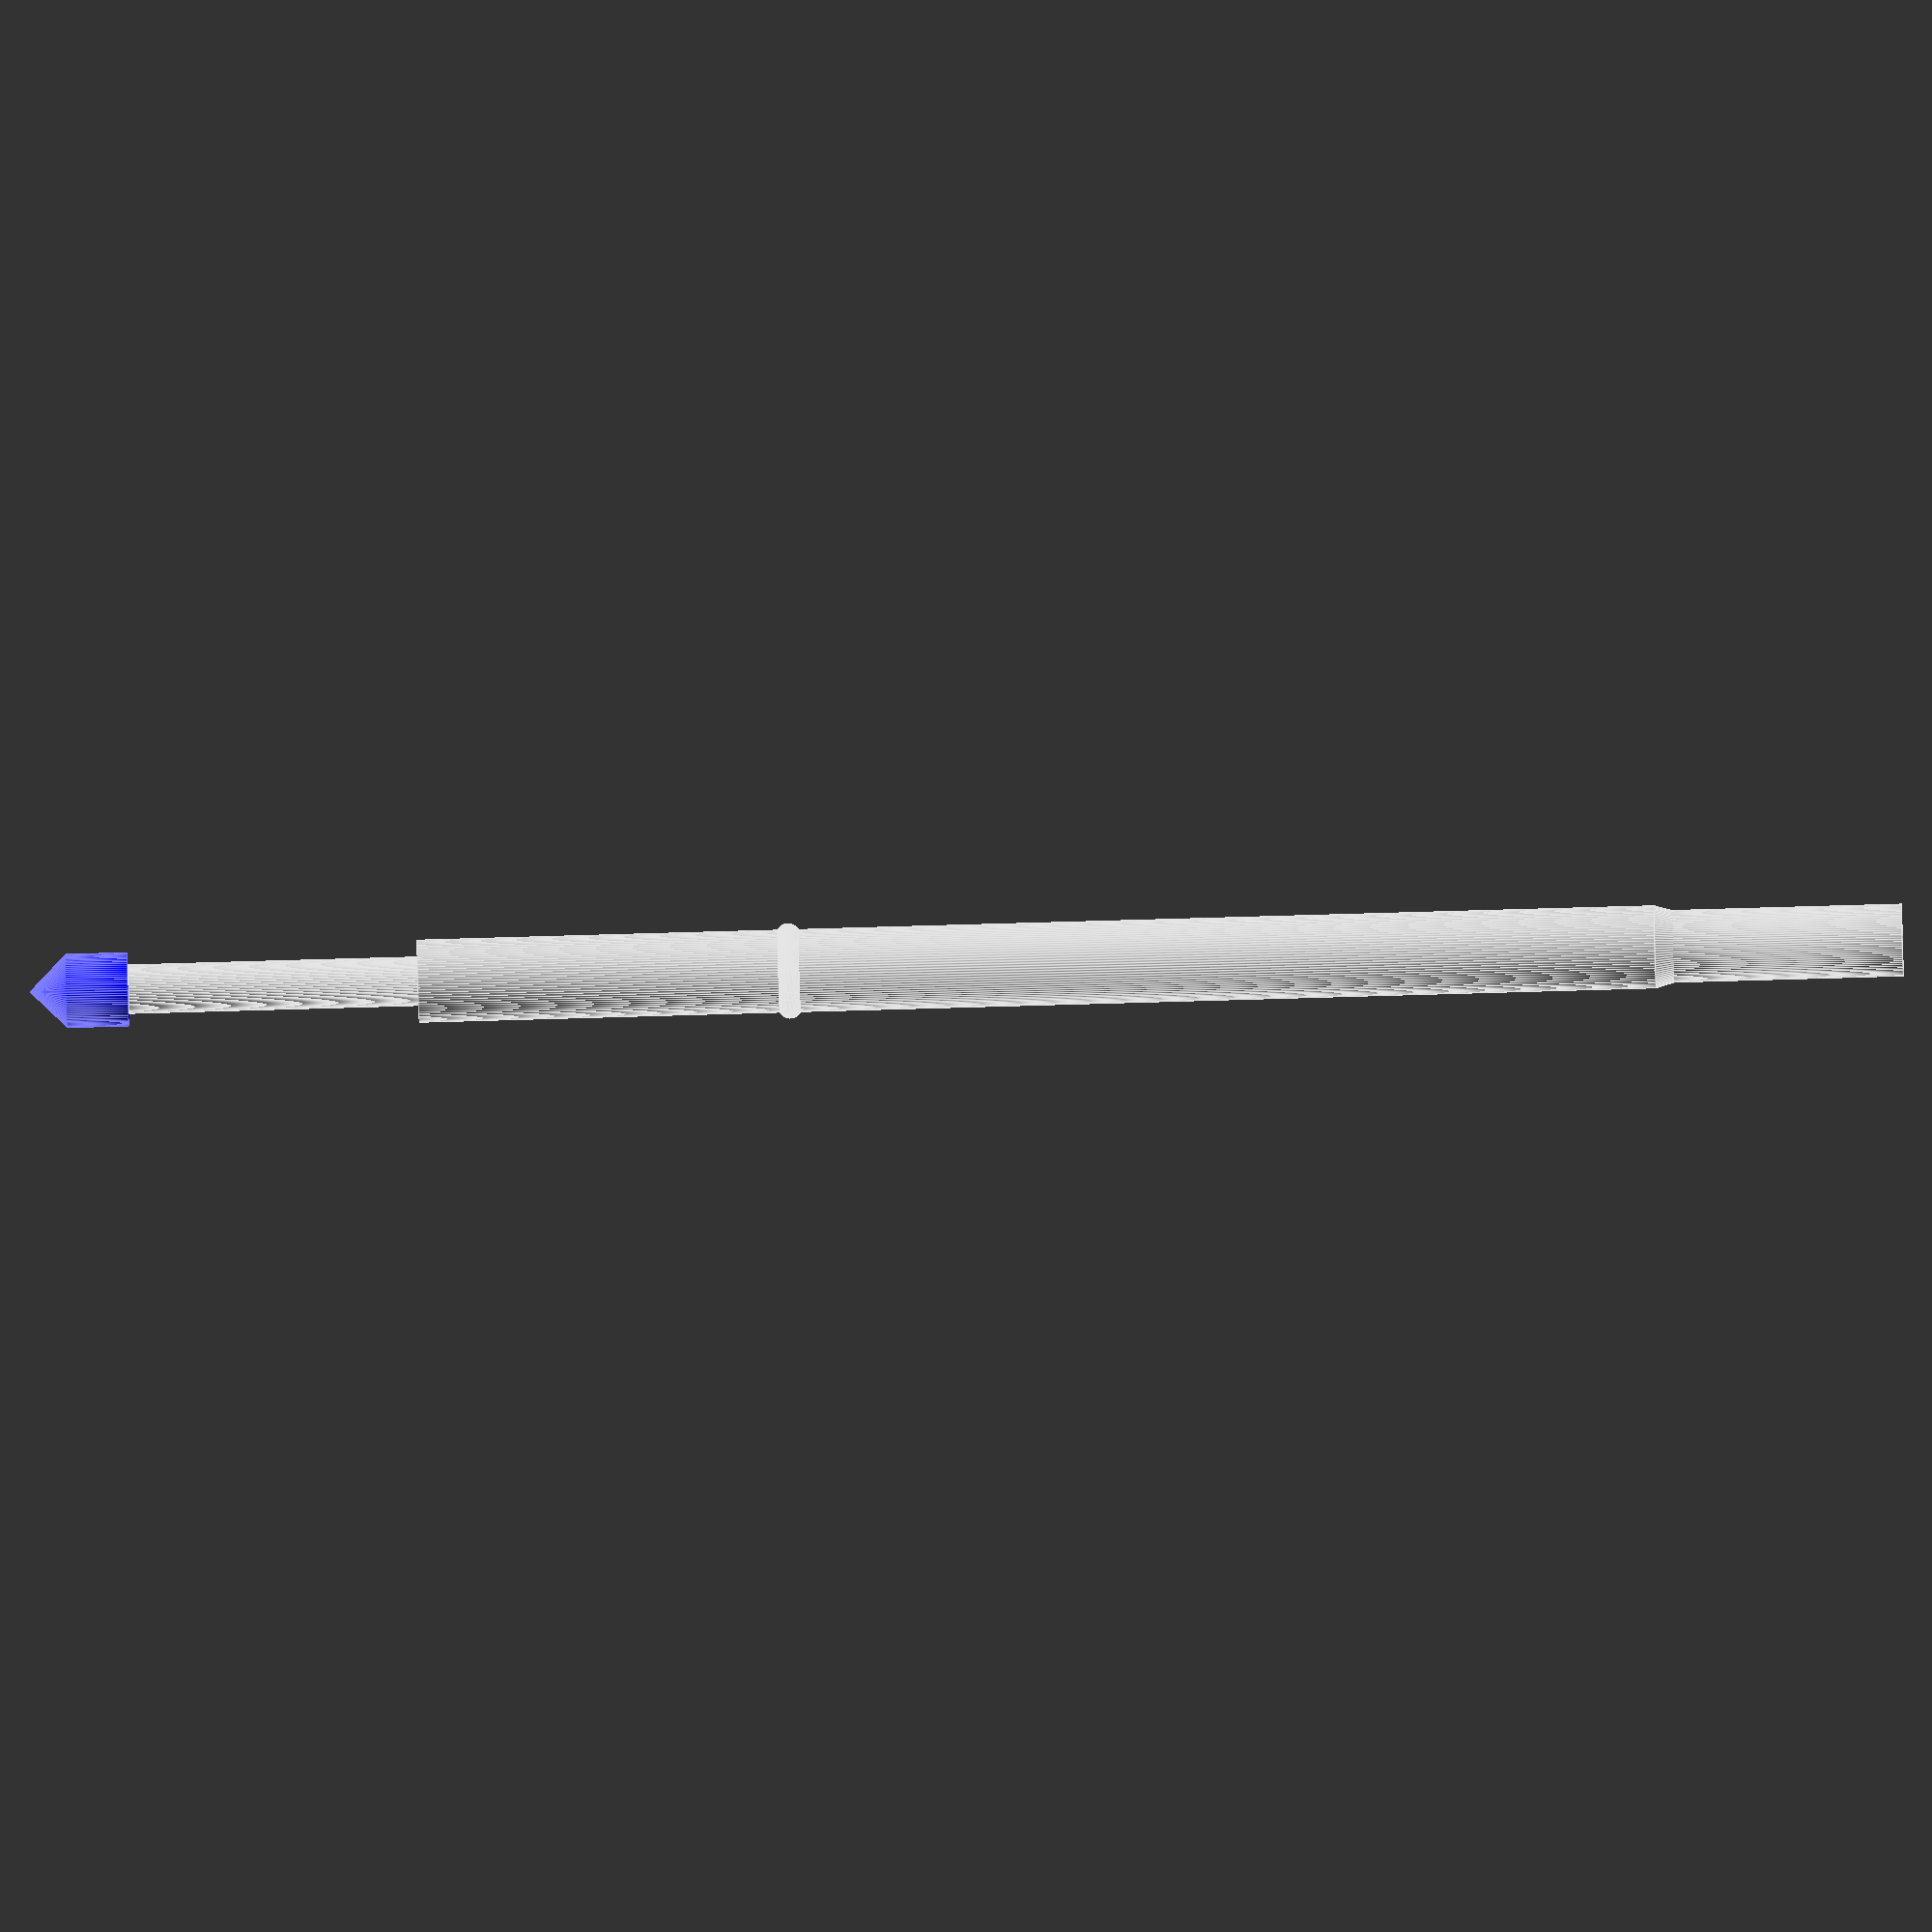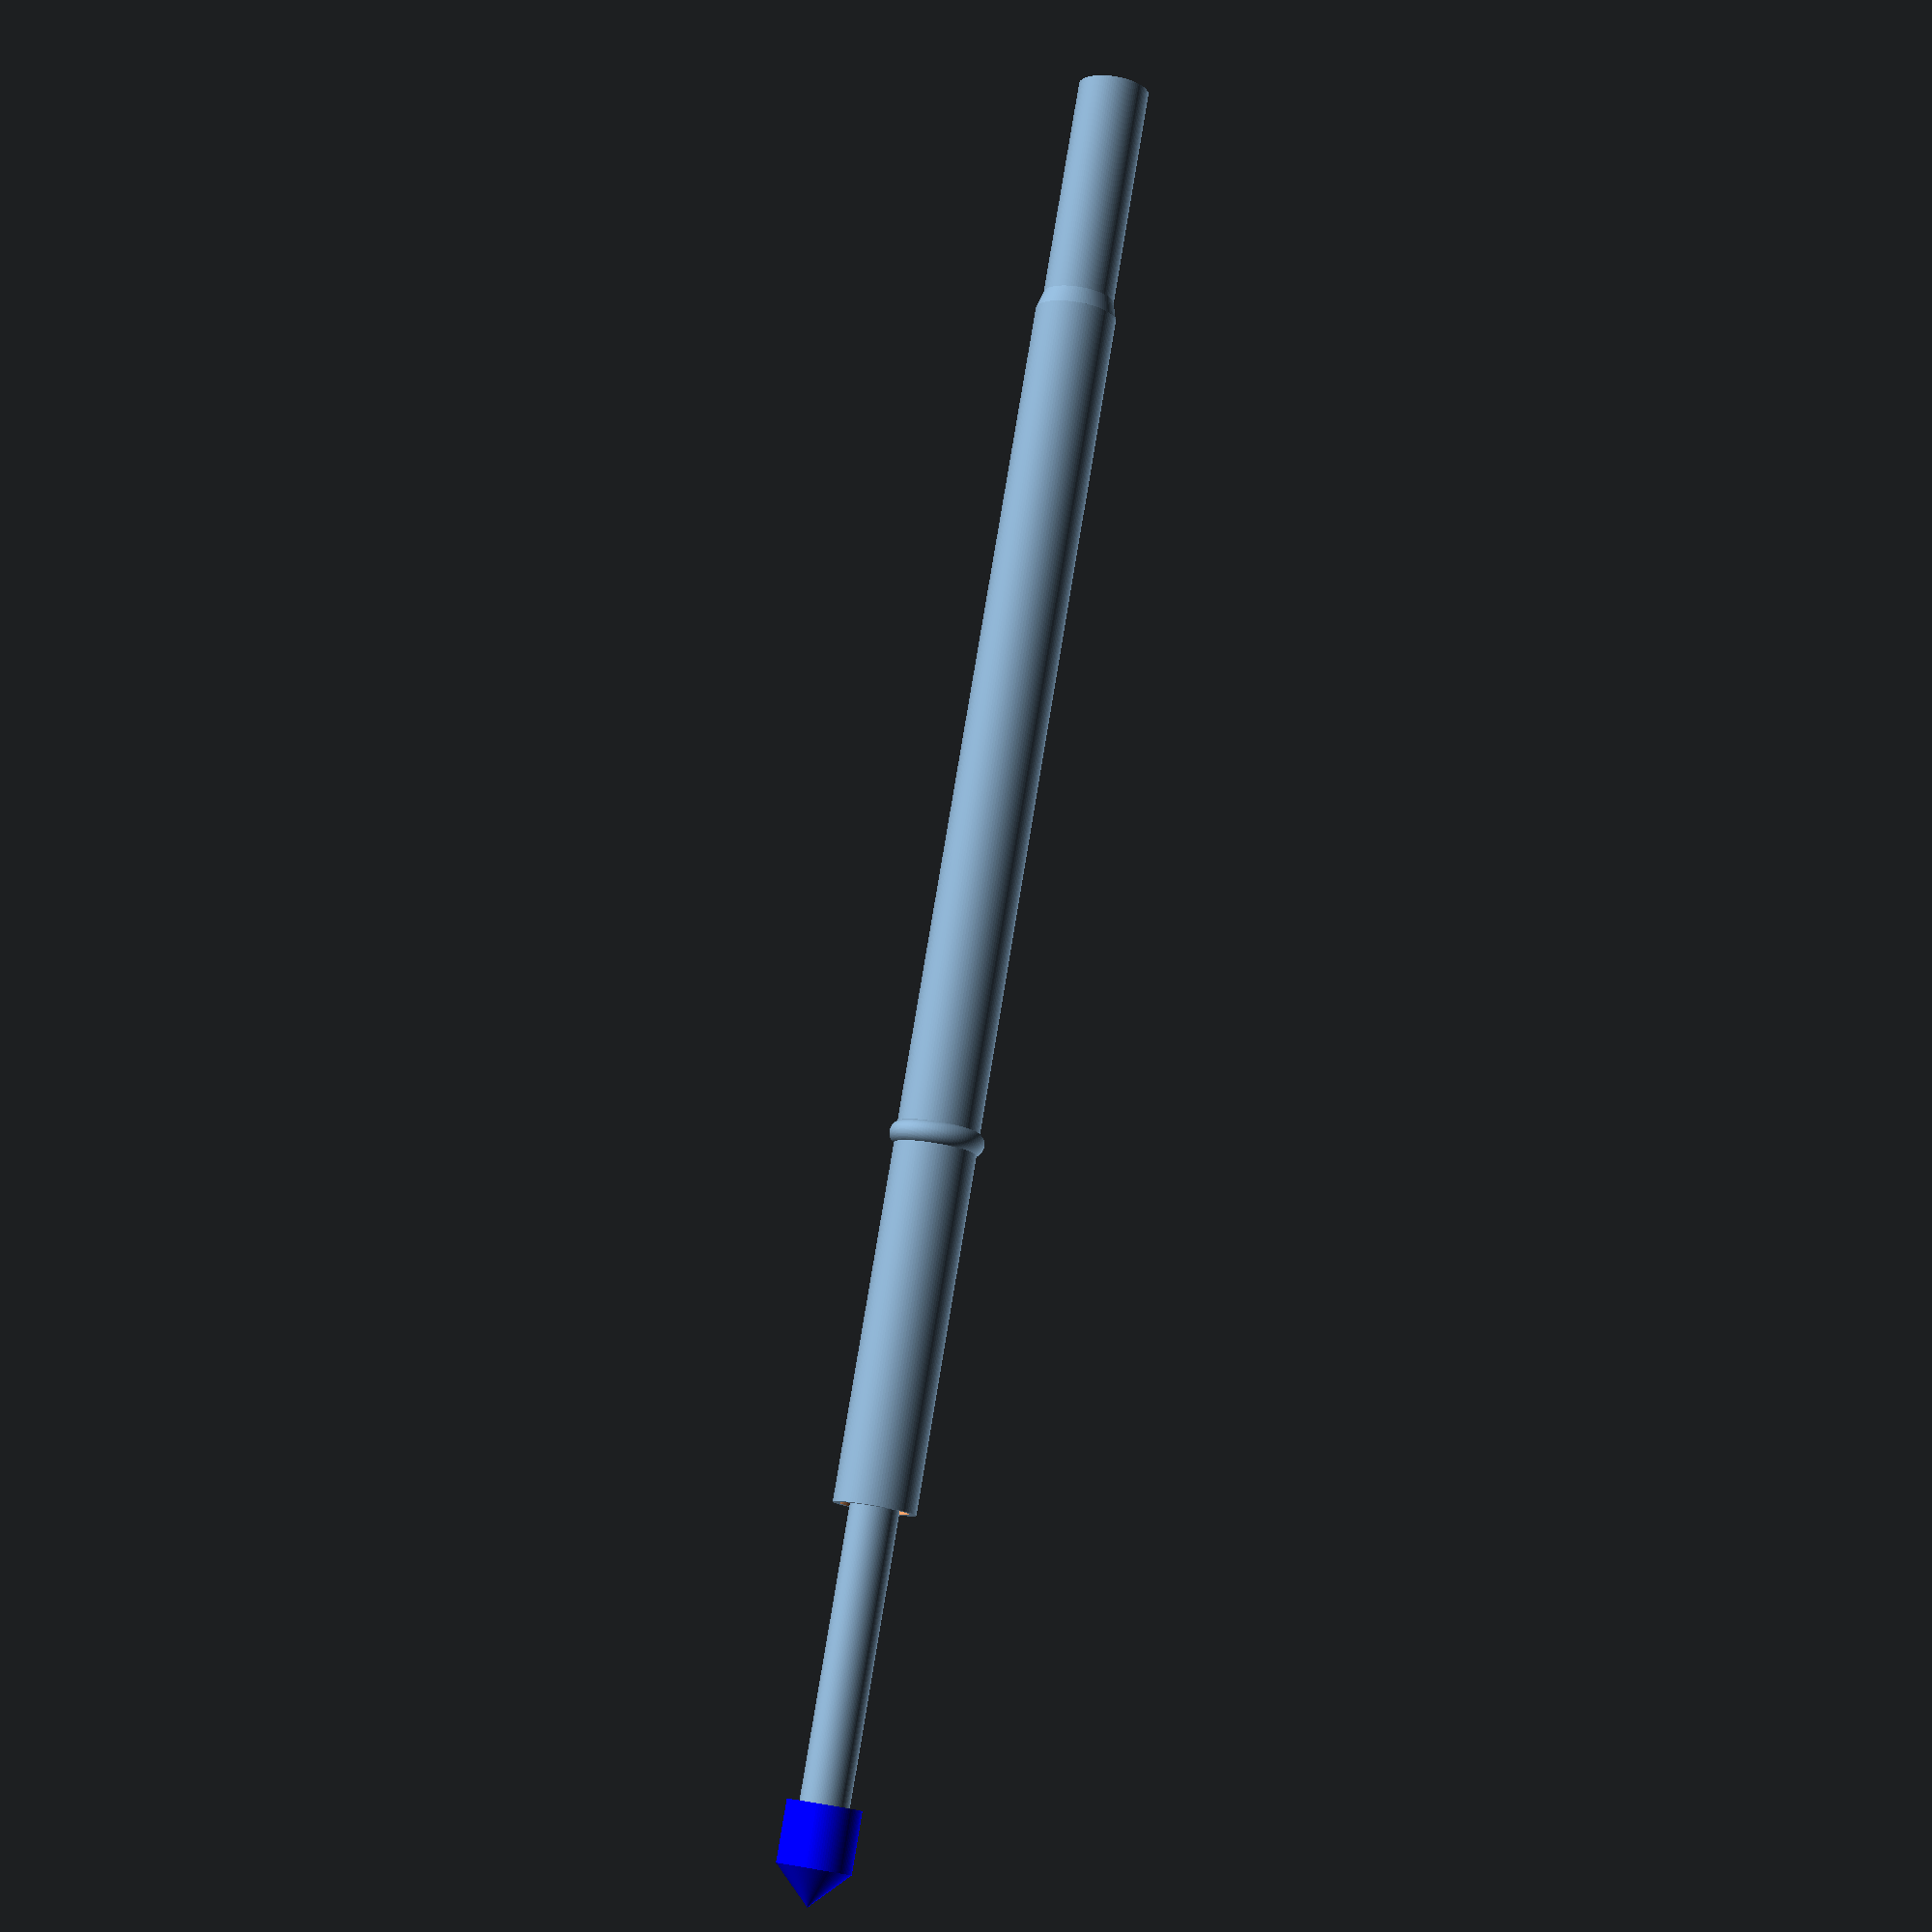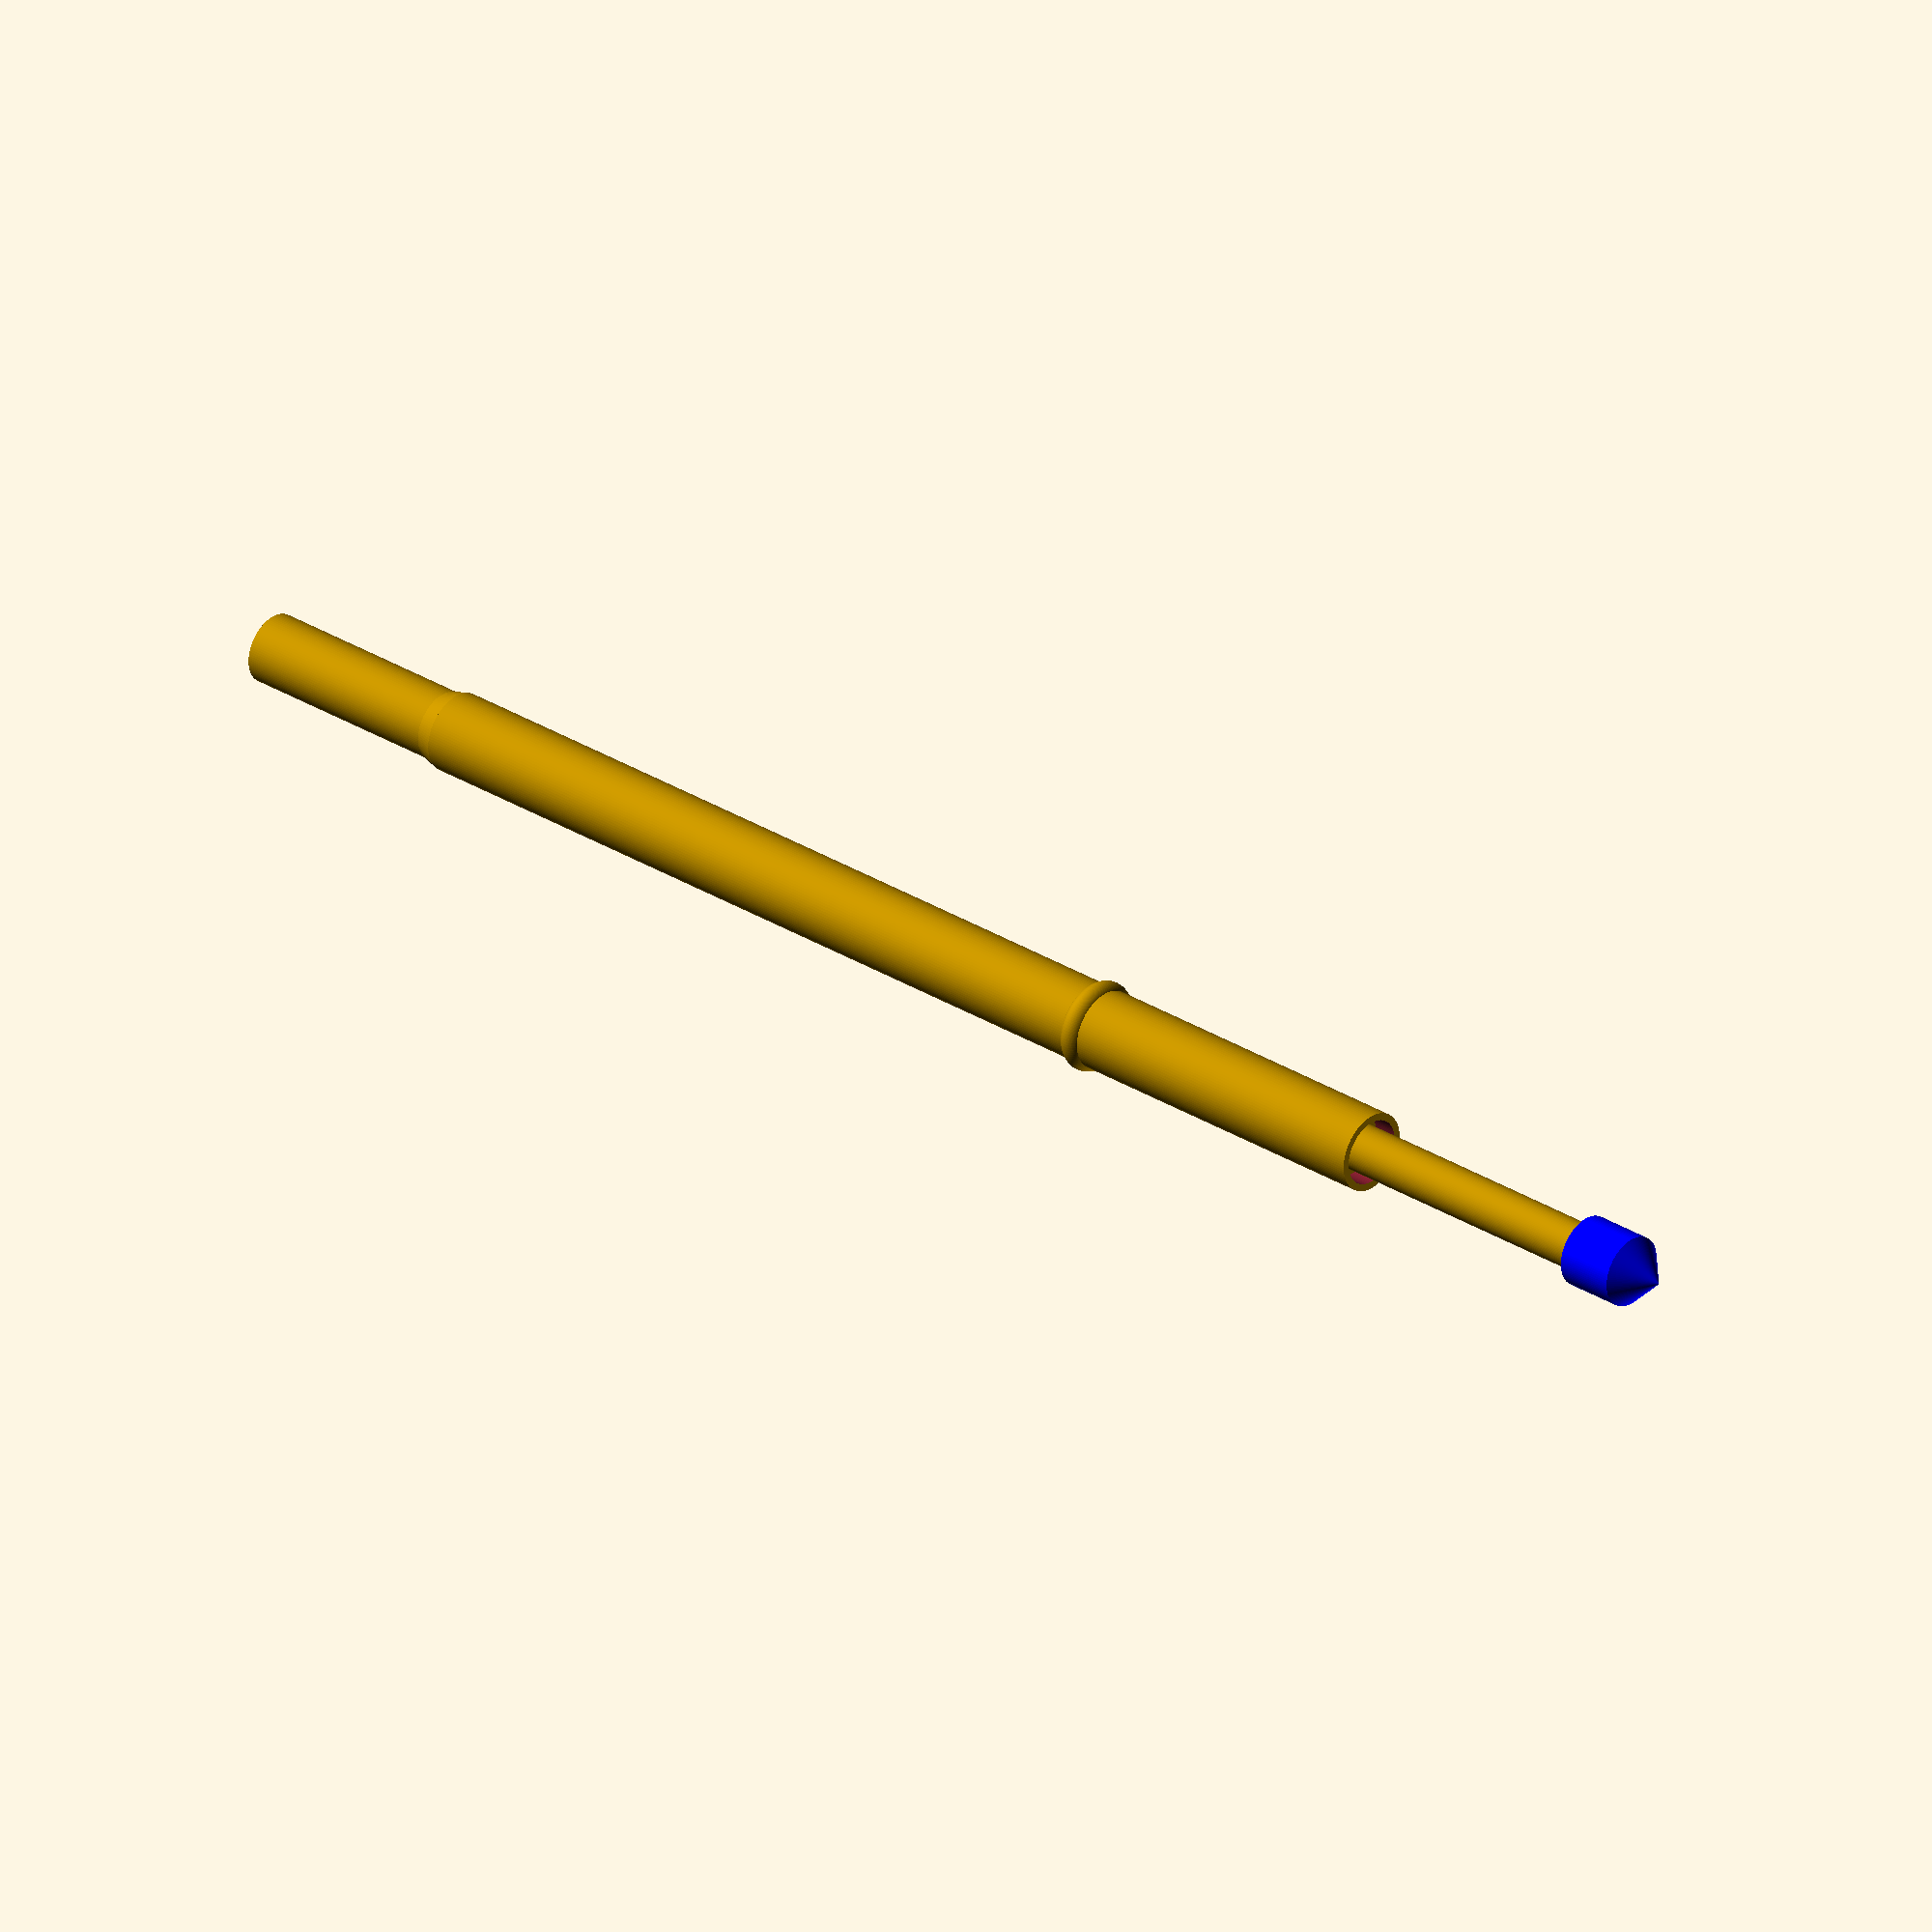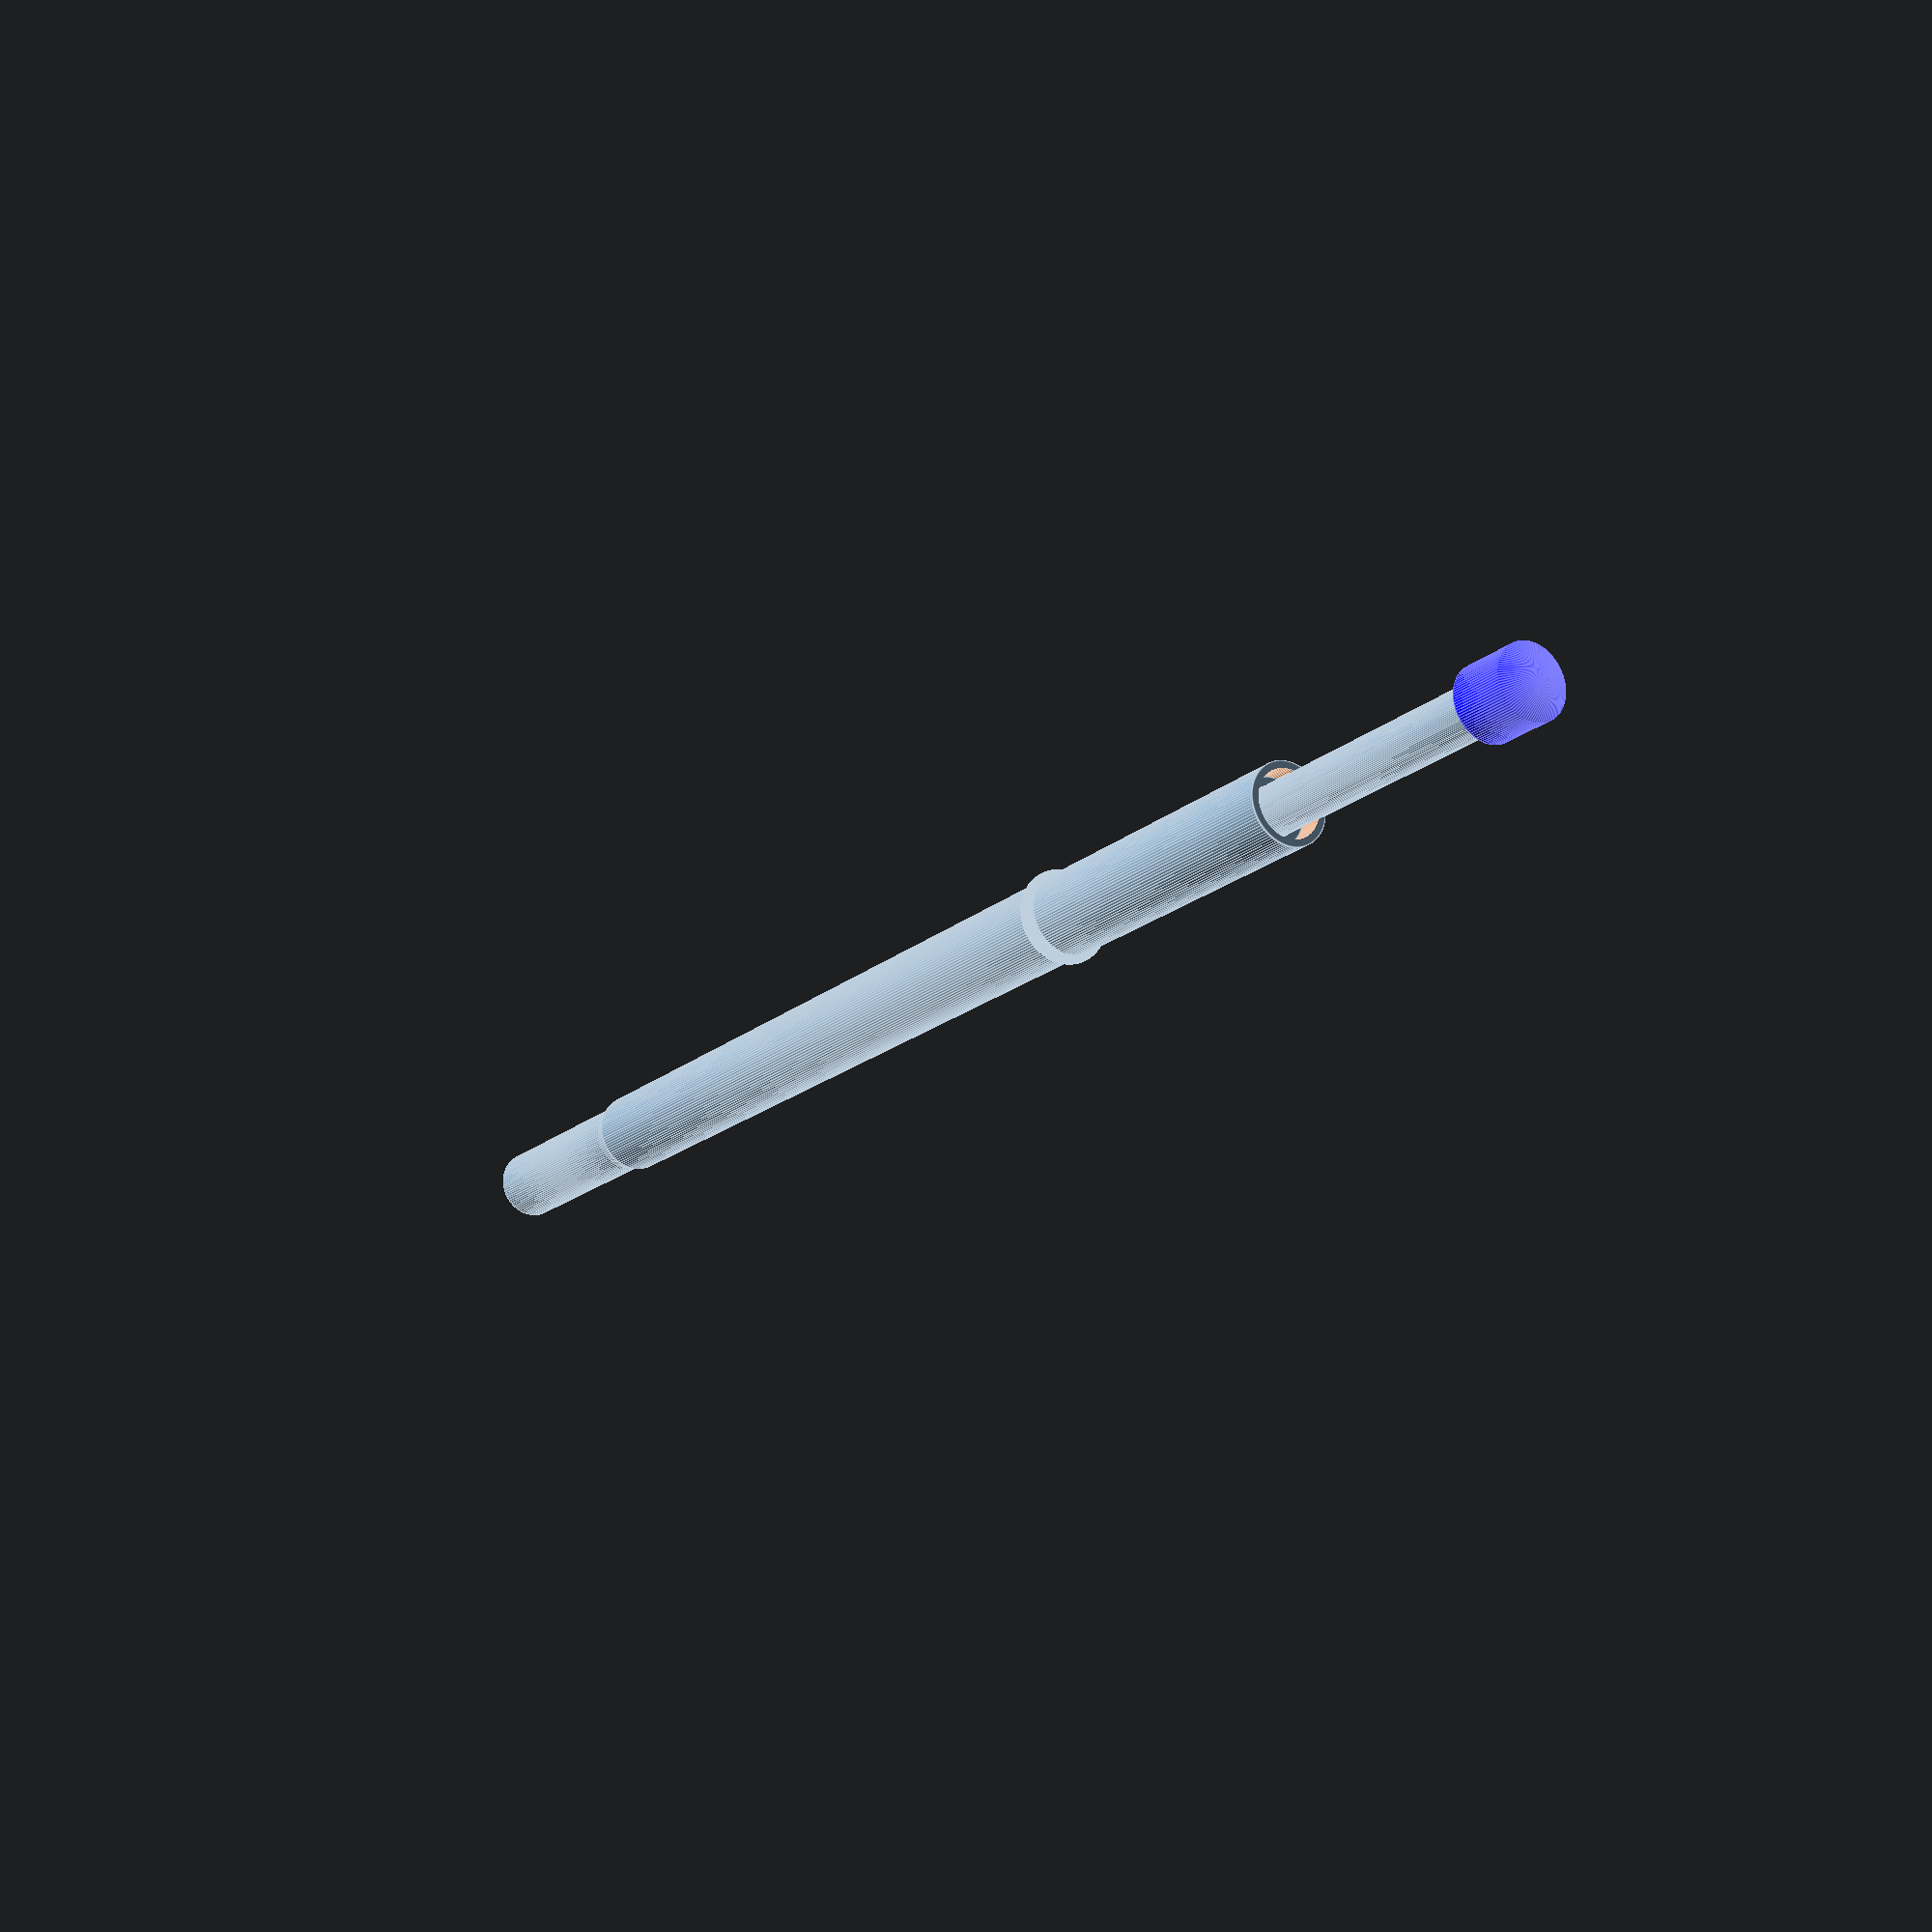
<openscad>
pin_type="E2";
pin_corps_d=1.36;
pin_notch_off=7;
pin_corps_len=25;

//socket_type="1W";
//socket_type="2W";
//socket_type="4W";
//socket_type="5W";
//socket_type="2S";
socket_type="4S";
//socket_type="4VW";
//socket_type="3T";

pin_head_diameter=1;
pin_head_margin=0.02;
pin_corps_empty_diameter=pin_head_diameter+pin_head_margin;

pin_center_barrel_offset=10;
pin_center_barrel_ext_len=6.35;
pin_center_barrel_len=pin_corps_len-pin_center_barrel_offset+pin_center_barrel_ext_len;

module pin_head() {

  // Pin outer cylinder
  difference() {
    cylinder(h=pin_corps_len,d=pin_corps_d,$fa=1,$fs=0.01,$fn=100);
    union() {
      // Remove center of cilinder
      translate([0,0,1]) // Bottom of 1mm
        cylinder(h=pin_corps_len,d=pin_corps_empty_diameter,$fa=1,$fs=0.01,$fn=100);
      // Create "notch" in cylinder
      translate([0,0,pin_corps_len-pin_notch_off])
        difference() {
          translate([0,0,-0.5])
            cylinder(h=1,d=pin_corps_d,$fa=1,$fs=0.01,$fn=100);
          union() {
            cylinder(h=0.5,d2=pin_corps_d,d1=pin_corps_d-0.25,$fa=1,$fs=0.01,$fn=100);
            mirror([0,0,1])
              cylinder(h=0.5,d2=pin_corps_d,d1=pin_corps_d-0.25,$fa=1,$fs=0.01,$fn=100);
          }
        }
    }
  }


  translate([0,0,pin_center_barrel_offset])
    cylinder(h=pin_center_barrel_len,d=pin_head_diameter,$fa=1,$fs=0.01,$fn=100,center=false);

  pin_top_offset=pin_center_barrel_offset+pin_center_barrel_len;

  if(pin_type=="E2") {
    pin_top_diam=1.5;
    pin_top_h=2.0;
    color("blue")
      translate([0,0,pin_top_offset])
        intersection() {
          cylinder(h=pin_top_h,d=pin_top_diam,$fa=1,$fs=0.01,$fn=100,center=false);
          // 90° cone
          cylinder(h=pin_top_h,d1=pin_top_h*2,d2=0,$fa=1,$fs=0.01,$fn=100,center=false);
        };
  } else if(pin_type=="A2") {
  }
}


  cil_top_h=25;
  ring_mid_d=1.83;
  ring_top_d=1.9;
  cil_top_d=1.68;
  cil_mid_h=5;
  cil_mid_d=1.47;
  cub_bot_side=0.64;
  bot_d=1;

  mid_cone_h=cil_mid_d*2;

  ring_mid_off= // Ring offet from top
    ((socket_type=="1W")||(socket_type=="2W"||socket_type=="2S"))
       ?2.5
    :(socket_type=="3T")?5
    :(socket_type=="4W"||socket_type=="4S"||socket_type=="4VW")
       ?7.5
    :(socket_type=="5W"||socket_type=="2S")
    ?10
    :-1;

  square_bot=
    (socket_type=="1W"||socket_type=="2W"||socket_type=="4W"||socket_type=="5W");
  circ_bot=(socket_type=="4VW"||socket_type=="3T");
  bot_h=(socket_type=="3T")?4.5:9;

module socket() {
  difference() {
    union() {
      translate([0,0,-cil_top_h])
        cylinder(h=cil_top_h,d=cil_top_d,$fa=1,$fs=0.01,$fn=100);
      translate([0,0,-cil_top_h-cil_mid_h])
        union() {
          cylinder(h=cil_mid_h,d=cil_mid_d,$fa=1,$fs=0.01,$fn=100);
          translate([0,0,cil_mid_h-mid_cone_h])
            cylinder(h=mid_cone_h,d1=0,d2=cil_top_d,$fa=1,$fs=0.01,$fn=100);
        }
      if(square_bot) {
        translate([-cub_bot_side/2,-cub_bot_side/2,-cil_top_h-cil_mid_h-bot_h])
          cube([cub_bot_side,cub_bot_side,bot_h]);
      }
      if(circ_bot) {
        translate([0,0,-cil_top_h-cil_mid_h-bot_h])
          cylinder(d=bot_d,h=bot_h,$fa=1,$fs=0.01,$fn=100);
      }
      if(socket_type=="1W") {
        translate([0,0,-0.5/2])
          ring(d=cil_top_d+0.5/2,D=0.5);
      }
      translate([0,0,-ring_mid_off])
        ring(d=cil_top_d+0.5/2,D=0.5);
    };
    translate([0,0,-cil_top_h+1])
      cylinder(h=cil_top_h+1,d=pin_corps_d+0.02,$fa=1,$fs=0.01,$fn=100);
  }

}

module ring(D = 1, d = 10,$fn=100,center=true)
{
  rotate_extrude(angle=360)
    translate([d/2 - D/2, 0]) 
      circle(d=D);
}

  translate([0,0,cil_top_h+0.1])
    socket();
  translate([0,0,0.1+pin_notch_off-ring_mid_off])
    pin_head();

</openscad>
<views>
elev=249.3 azim=172.0 roll=88.3 proj=o view=edges
elev=100.8 azim=11.8 roll=170.6 proj=p view=wireframe
elev=329.7 azim=330.6 roll=312.3 proj=o view=solid
elev=18.6 azim=240.6 roll=327.6 proj=p view=edges
</views>
